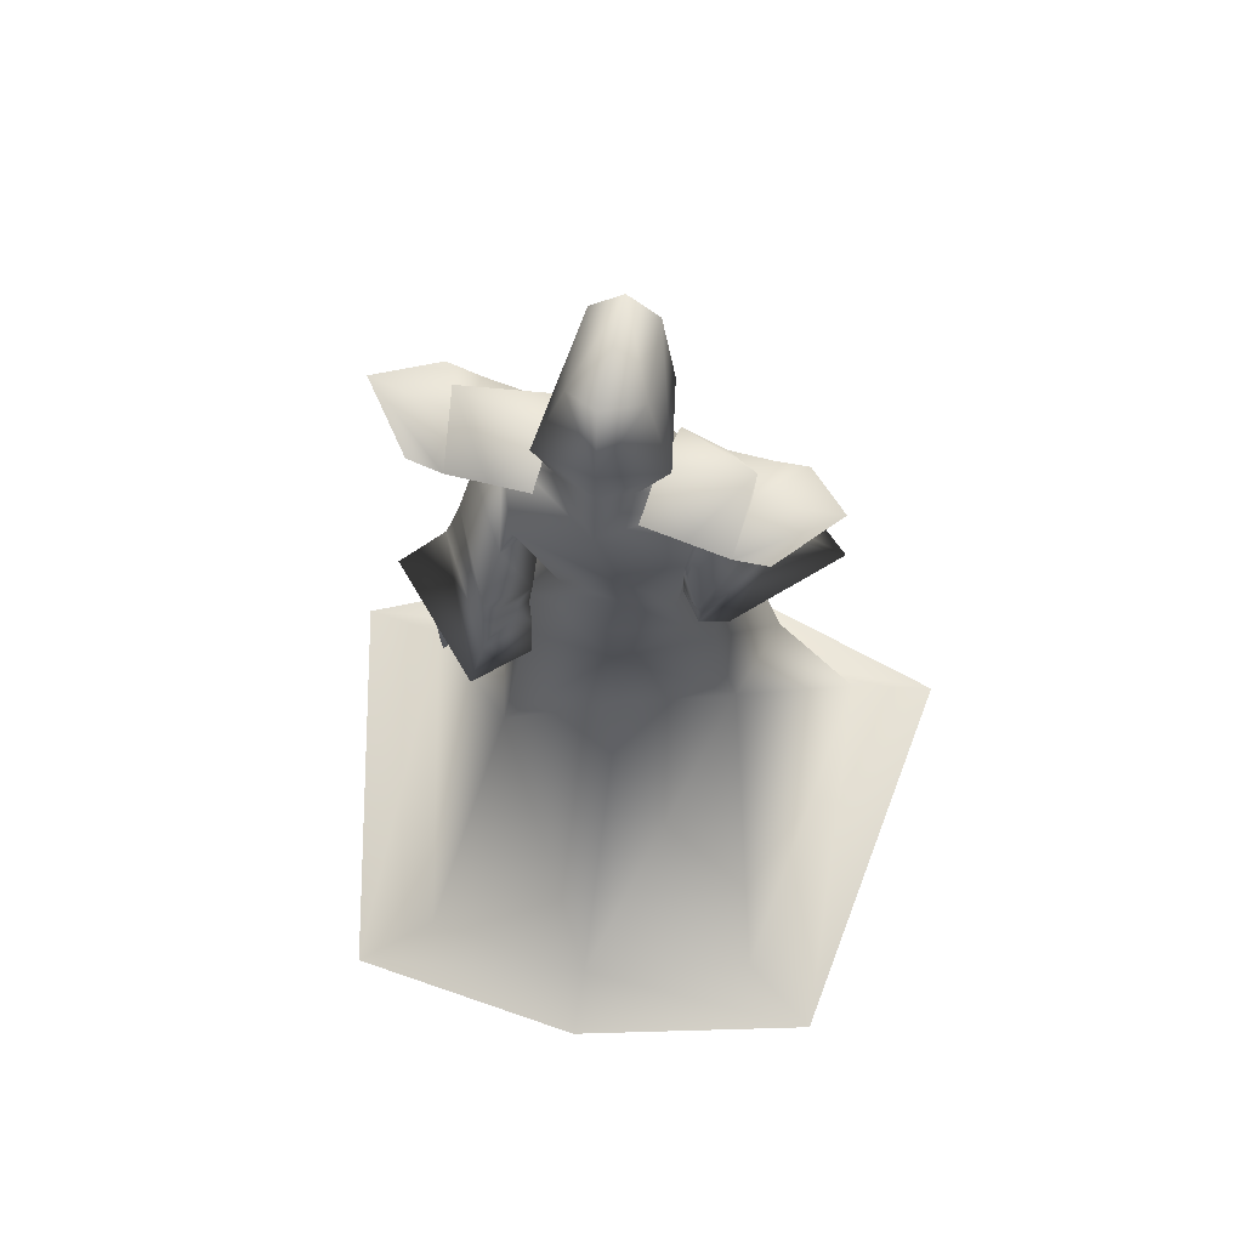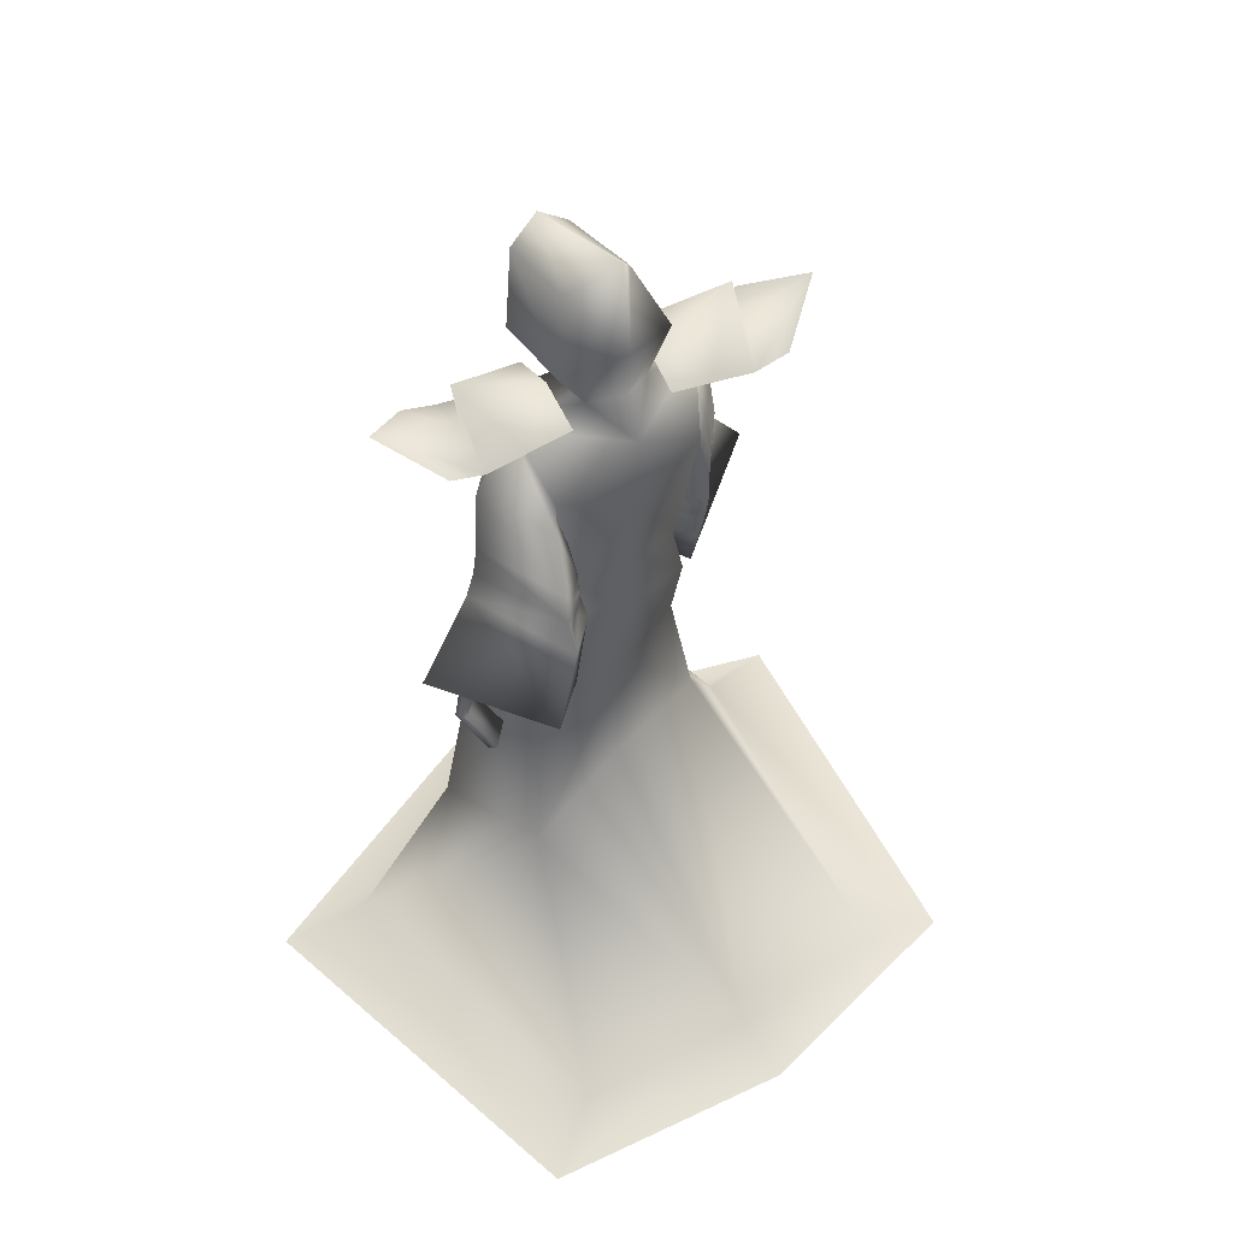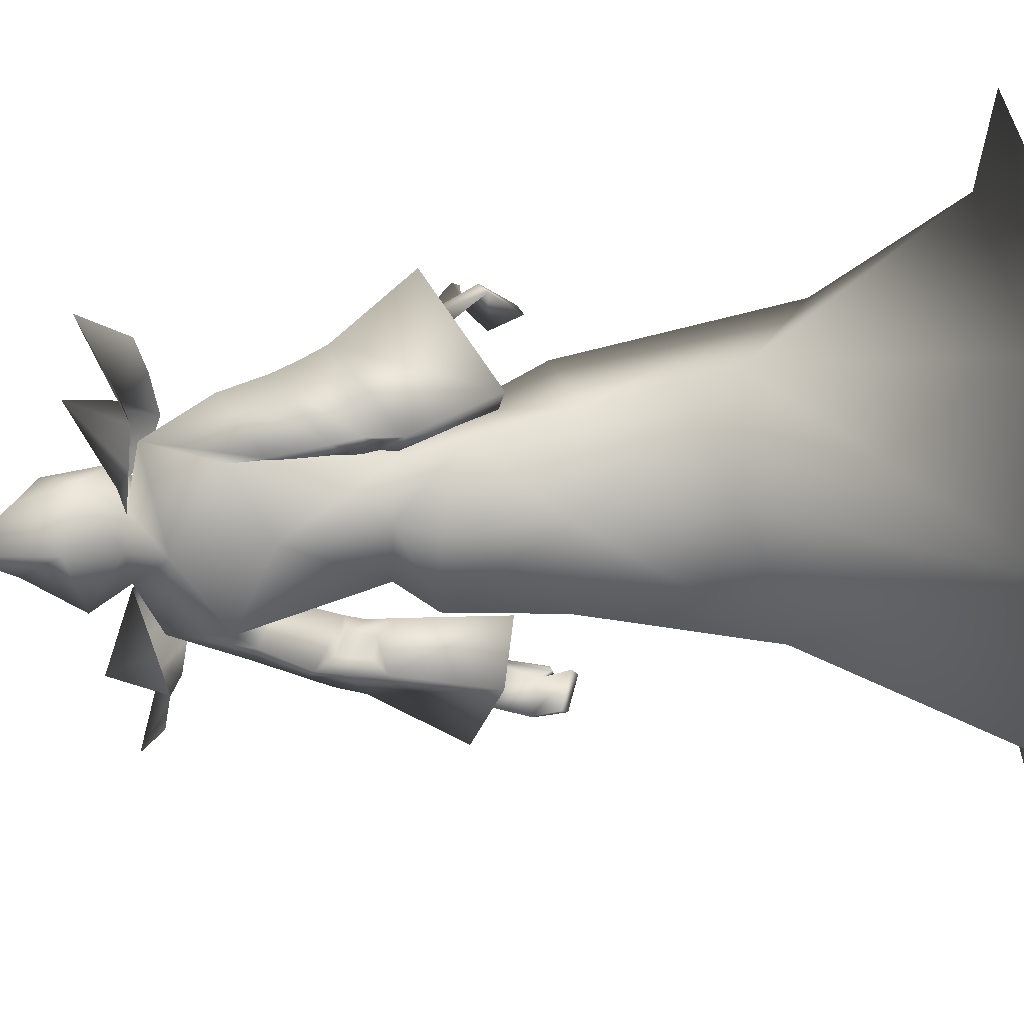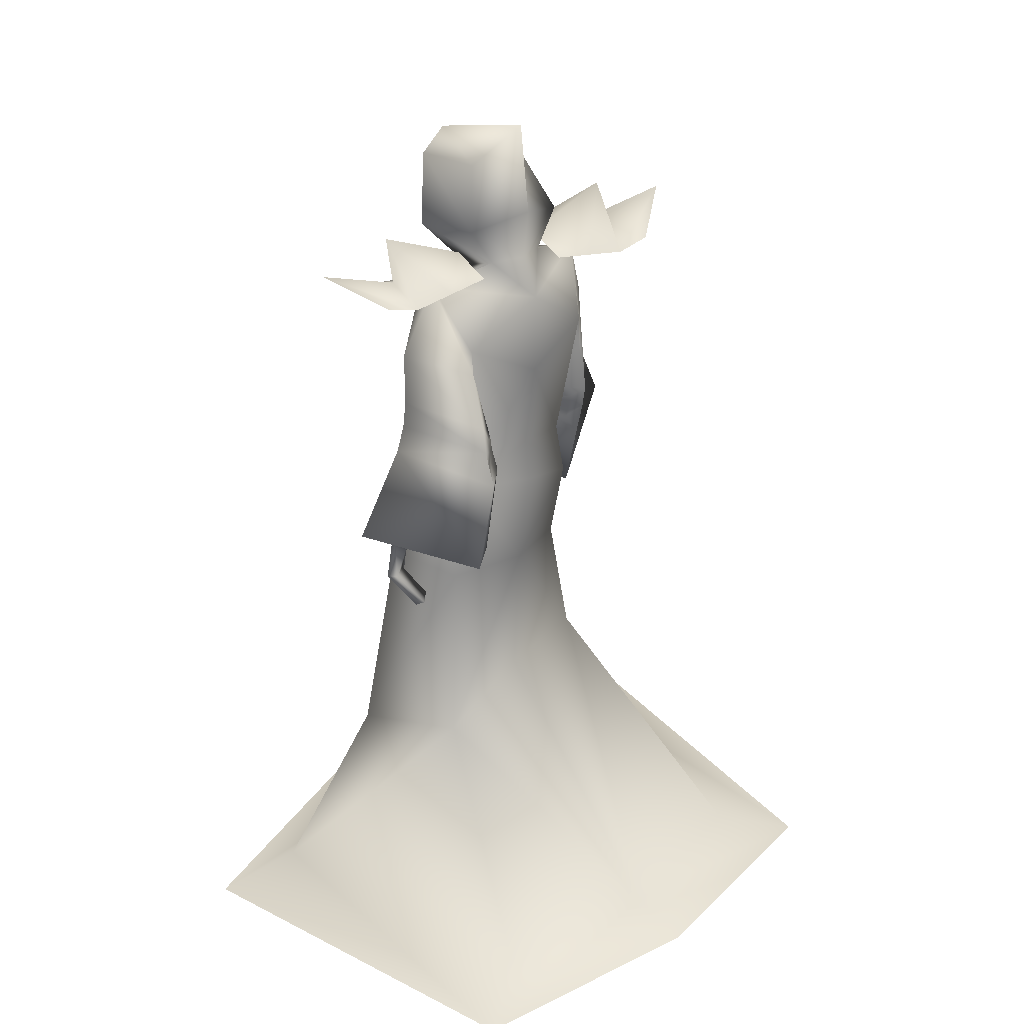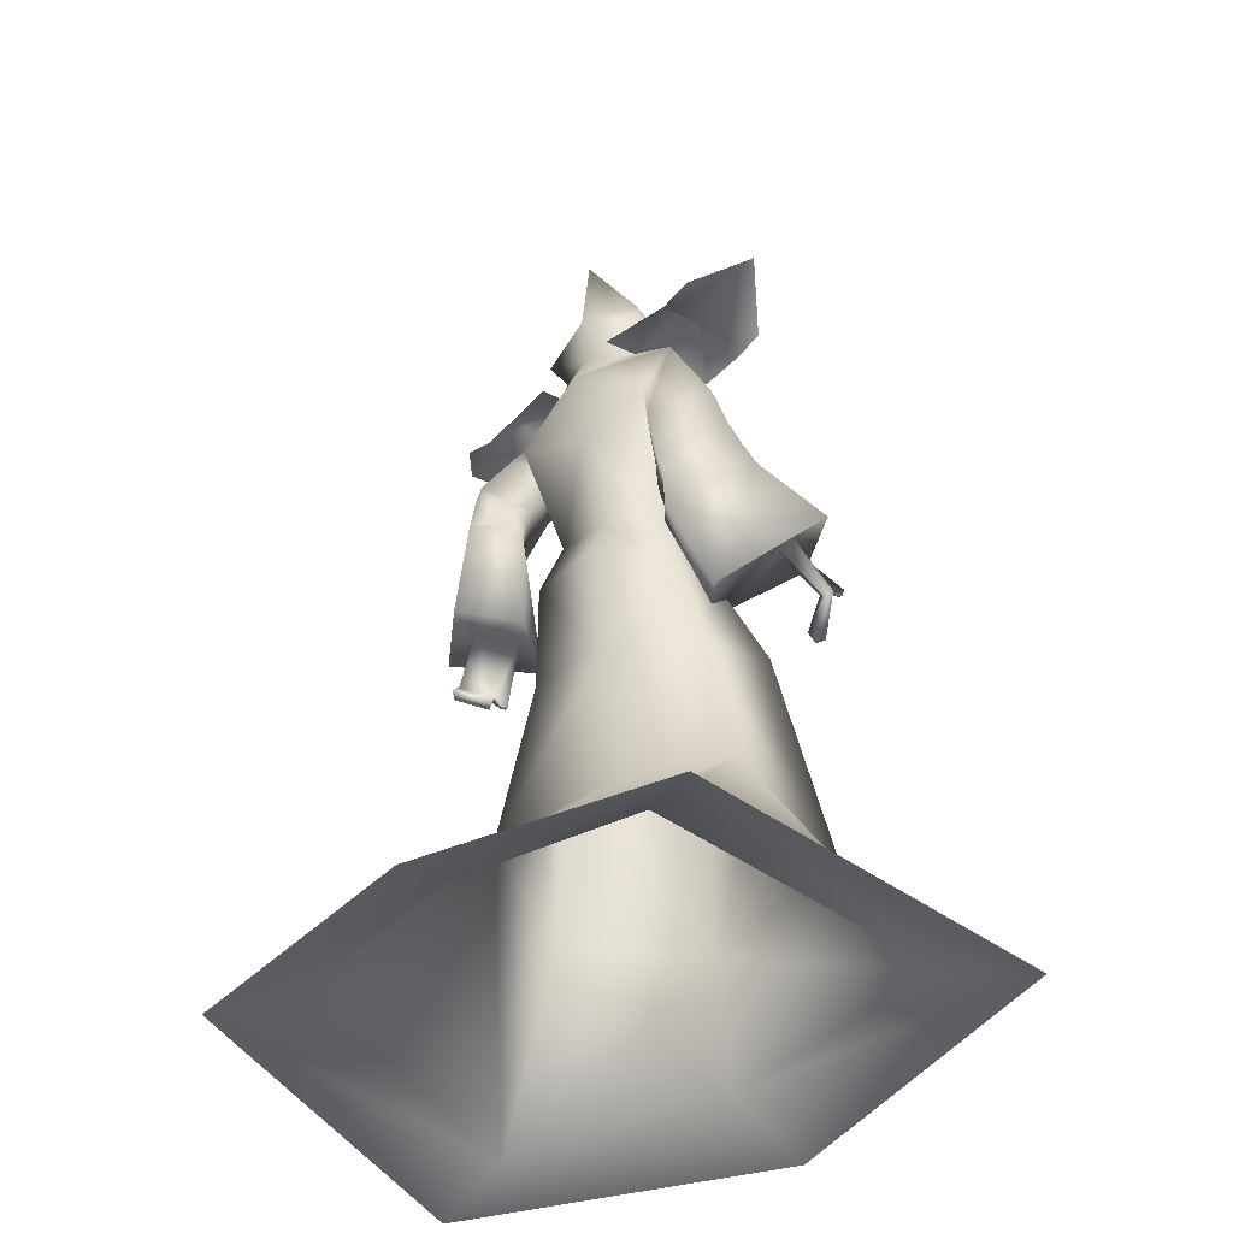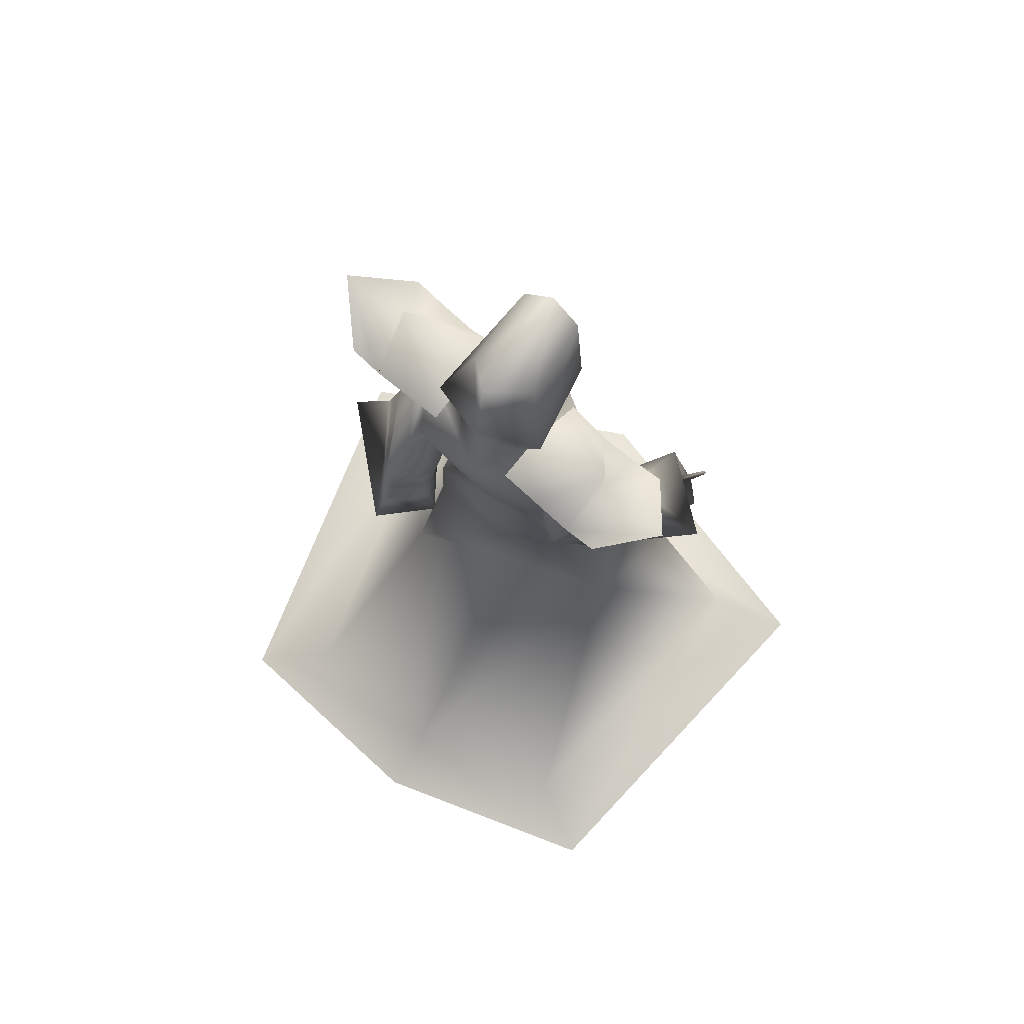
<metadata>
{"format":"obj","ext":"obj","renderer":"f3d","projection":"perspective","resolution":1024,"background":"white","views":[{"elev":66.5,"azim":-169.8,"up":"+Y"},{"elev":48.7,"azim":144.6,"up":"+Y"},{"elev":-72.8,"azim":-88.1,"up":"+Z"},{"elev":28.1,"azim":138.3,"up":"+Y"},{"elev":-39.9,"azim":-143.6,"up":"+Y"},{"elev":74.0,"azim":-147.5,"up":"+Y"}]}
</metadata>
<code>
o Cube_Mage_mesh
v 0.4707 0.8167 -0.6433
v -0.255 0.8484 -0.7603
v 0.4398 0.806 -0.4156
v -0.2981 0.8383 -0.5346
v 0.5673 0.888 -0.5168
v -0.38 0.9294 -0.6695
v 0.3948 0.8002 -0.655
v -0.181 0.8253 -0.7478
v 0.2137 0.8398 -0.6854
v 0.003138 0.849 -0.7193
v 0.3639 0.7895 -0.4274
v -0.2241 0.8152 -0.5222
v 0.3798 0.8313 -0.5422
v -0.1996 0.8566 -0.6356
v 0.1828 0.8291 -0.4578
v -0.03996 0.8389 -0.4937
v 0.1987 0.8709 -0.5726
v -0.01544 0.8803 -0.6071
v 0.3043 0.82 -0.6702
v -0.08894 0.8372 -0.7336
v 0.2721 0.7825 -0.4421
v -0.1333 0.8002 -0.5075
v 0.3932 0.944 -0.5369
v -0.2043 0.9701 -0.6332
v 0.0603 -0.3285 -0.6203
v 0.3224 -0.4071 -0.6742
v -0.2032 -0.3353 -0.5473
v 0.3828 -0.4829 -0.3811
v -0.2753 -0.4856 -0.2874
v 0.05131 -0.5746 -0.252
v 0.05576 -0.8492 -1.119
v 0.4471 -0.8943 -1.048
v -0.3356 -0.8121 -1.041
v 0.59 -0.8959 -0.2874
v -0.4785 -0.8138 -0.2798
v 0.05576 -0.8741 -0.213
v 0.0648 0.008789 -0.6481
v 0.2631 0.0121 -0.6227
v -0.1347 -0.02056 -0.5518
v 0.312 0.0219 -0.4321
v -0.1844 0.03874 -0.3707
v 0.06258 0.006141 -0.2742
v 0.1618 0.8577 -0.6549
v 0.01373 0.8577 -0.6549
v 0.08777 0.8633 -0.6854
v 0.08777 0.7814 -0.4758
v 0.2929 0.8095 -0.5861
v -0.1176 0.83 -0.6333
v 0.2616 0.7557 -0.4942
v -0.09318 0.7973 -0.5188
v 0.08858 0.7719 -0.7307
v 0.07328 0.5687 -0.7105
v 0.2618 0.6645 -0.6915
v -0.08689 0.6581 -0.7003
v 0.08073 0.6627 -0.3649
v 0.1744 0.6651 -0.493
v -0.009731 0.7053 -0.4966
v 0.05581 0.3468 -0.4246
v 0.1997 0.3569 -0.5029
v -0.08823 0.3398 -0.5029
v 0.05569 0.348 -0.6596
v 0.1788 0.3553 -0.6416
v -0.06732 0.3406 -0.6416
v 0.3913 0.5365 -0.593
v -0.2242 0.5766 -0.5621
v 0.3423 0.4657 -0.5664
v -0.1841 0.5307 -0.4958
v 0.3064 0.5049 -0.7849
v -0.1166 0.4546 -0.6961
v 0.2222 0.4477 -0.7057
v -0.04873 0.4439 -0.5866
v 0.4255 0.4176 -0.6
v -0.2673 0.4641 -0.5154
v 0.3621 0.4002 -0.5664
v -0.2114 0.464 -0.4671
v 0.3048 0.3622 -0.8206
v -0.1176 0.317 -0.6643
v 0.2202 0.351 -0.7378
v -0.04808 0.3446 -0.5719
v 0.3527 0.4336 -0.5712
v -0.1984 0.4939 -0.484
v 0.408 0.4804 -0.6033
v -0.2453 0.5184 -0.5425
v 0.3106 0.4461 -0.7983
v -0.1231 0.3965 -0.6799
v 0.2278 0.4052 -0.7176
v -0.05571 0.4007 -0.5773
v 0.2617 0.2637 -0.4747
v -0.1138 0.2251 -0.4726
v 0.07029 0.2547 -0.6899
v 0.2449 0.2649 -0.642
v -0.09944 0.2075 -0.636
v 0.4451 0.02301 -0.6815
v -0.2798 0.09824 -0.2913
v 0.3859 0.000191 -0.6299
v -0.2353 0.1579 -0.2575
v 0.4342 0.03574 -0.7028
v -0.2646 0.08456 -0.3092
v 0.3744 0.01382 -0.6351
v -0.224 0.1595 -0.2722
v 0.3899 0.2098 -0.5437
v -0.2616 0.3122 -0.3867
v 0.442 0.2367 -0.6031
v -0.2968 0.292 -0.4466
v 0.4211 0.2252 -0.6466
v -0.271 0.2571 -0.4699
v 0.362 0.2101 -0.5648
v -0.2317 0.3026 -0.3935
v 0.3078 0.5805 -0.5344
v -0.1456 0.6452 -0.5239
v 0.3649 0.6389 -0.5585
v -0.195 0.6818 -0.5829
v 0.2801 0.6174 -0.7187
v -0.09279 0.5795 -0.6941
v 0.2155 0.5706 -0.6257
v -0.04366 0.5891 -0.5823
v 0.2457 0.4176 -0.7461
v -0.06845 0.3975 -0.6107
v 0.2813 0.4349 -0.7808
v -0.09746 0.3955 -0.6547
v 0.252 0.3847 -0.7477
v -0.07547 0.37 -0.6009
v 0.2864 0.3913 -0.7812
v -0.1036 0.3607 -0.6393
v 0.2445 0.4424 -0.74
v -0.06631 0.4223 -0.6172
v 0.2785 0.4639 -0.7722
v -0.09377 0.4251 -0.6609
v 0.078 0.2114 -0.366
v 0.3601 0.1863 -0.479
v -0.2384 0.3117 -0.2955
v 0.5418 0.2194 -0.5962
v -0.3966 0.2877 -0.4447
v 0.3453 0.1438 -0.8119
v -0.1743 0.1251 -0.5674
v 0.2323 0.1216 -0.7089
v -0.08086 0.1521 -0.4473
v 0.4236 0.07067 -0.5767
v -0.3018 0.2089 -0.3064
v 0.4798 0.09123 -0.6148
v -0.3392 0.1729 -0.3451
v 0.4691 0.09586 -0.6395
v -0.3249 0.1542 -0.361
v 0.4086 0.07872 -0.5849
v -0.2863 0.2086 -0.3137
v 0.3973 0.05069 -0.5747
v -0.315 0.2141 -0.2774
v 0.4044 0.04852 -0.5732
v -0.322 0.2119 -0.2789
v 0.3941 0.05544 -0.5581
v -0.3196 0.2309 -0.2748
v 0.4016 0.05282 -0.5563
v -0.3273 0.2286 -0.2762
v 0.2221 0.948 -0.649
v -0.04654 0.948 -0.649
v 0.08777 0.9829 -0.7019
v 0.1924 0.9031 -0.4251
v -0.01681 0.9031 -0.4251
v 0.1653 1.086 -0.5877
v 0.01025 1.086 -0.5877
v 0.08777 1.191 -0.6748
v 0.1576 1.069 -0.3955
v 0.01798 1.069 -0.3955
v 0.08777 1.12 -0.3875
v 0.6142 -0.9497 -1.161
v -0.5027 -0.8675 -1.153
v 0.7879 -0.9517 -0.2357
v -0.6764 -0.8695 -0.2281
v 0.05576 -0.9217 0.04883
v 0.05576 -0.8939 -1.263
v 0.08777 0.892 -0.6491
v 0.1512 0.9349 -0.5605
v 0.02434 0.9349 -0.5605
v 0.08777 0.9934 -0.6606
v 0.1684 0.9649 -0.5578
v 0.007113 0.9649 -0.5578
v 0.1389 1.089 -0.5768
v 0.03661 1.089 -0.5768
v 0.08777 1.108 -0.5996
v 0.15 0.8817 -0.4883
v 0.0255 0.8817 -0.4883
v 0.08777 0.8223 -0.465
v 0.1375 1.077 -0.4348
v 0.038 1.077 -0.4348
v 0.08777 1.1 -0.4337
v 0.1613 0.9085 -0.4477
v 0.01421 0.9085 -0.4477
v 0.08777 0.8418 -0.4237
v 0.1665 1.019 -0.5671
v 0.009064 1.019 -0.5671
v 0.08777 1.03 -0.6307
v 0.1526 1.022 -0.4251
v 0.02294 1.022 -0.4251
v 0.08777 1.018 -0.4066
v 0.1678 0.9814 -0.5606
v 0.00771 0.9814 -0.5606
v 0.08777 1.005 -0.6515
v 0.1587 0.9434 -0.4408
v 0.01689 0.9434 -0.4408
v 0.08777 0.9251 -0.402
f 3 5 13
f 3 13 11
f 14 6 4
f 14 4 12
f 5 1 7
f 5 7 13
f 8 2 6
f 8 6 14
f 13 23 21
f 13 21 11
f 22 24 14
f 22 14 12
f 23 17 15
f 23 15 21
f 16 18 24
f 16 24 22
f 7 19 23
f 7 23 13
f 24 20 8
f 24 8 14
f 19 9 17
f 19 17 23
f 18 10 20
f 18 20 24
f 26 32 31
f 26 31 25
f 31 33 27
f 31 27 25
f 26 28 34
f 26 34 32
f 35 29 27
f 35 27 33
f 30 36 34
f 30 34 28
f 35 36 30
f 35 30 29
f 37 38 26
f 37 26 25
f 27 39 37
f 27 37 25
f 38 40 28
f 38 28 26
f 29 41 39
f 29 39 27
f 40 42 30
f 40 30 28
f 30 42 41
f 30 41 29
f 43 46 49
f 43 49 47
f 50 46 44
f 50 44 48
f 43 47 51
f 43 51 45
f 51 48 44
f 51 44 45
f 51 47 53
f 51 53 52
f 54 48 51
f 54 51 52
f 49 46 55
f 49 55 56
f 55 46 50
f 55 50 57
f 56 55 58
f 56 58 59
f 58 55 57
f 58 57 60
f 52 53 62
f 52 62 61
f 63 54 52
f 63 52 61
f 53 56 59
f 53 59 62
f 60 57 54
f 60 54 63
f 66 80 82
f 66 82 64
f 83 81 67
f 83 67 65
f 80 74 72
f 80 72 82
f 73 75 81
f 73 81 83
f 70 86 80
f 70 80 66
f 81 87 71
f 81 71 67
f 86 78 74
f 86 74 80
f 75 79 87
f 75 87 81
f 61 62 91
f 61 91 90
f 92 63 61
f 92 61 90
f 62 59 88
f 62 88 91
f 89 60 63
f 89 63 92
f 93 95 99
f 93 99 97
f 100 96 94
f 100 94 98
f 49 109 111
f 49 111 47
f 112 110 50
f 112 50 48
f 109 66 64
f 109 64 111
f 65 67 110
f 65 110 112
f 47 111 113
f 47 113 53
f 114 112 48
f 114 48 54
f 111 64 68
f 111 68 113
f 69 65 112
f 69 112 114
f 56 115 109
f 56 109 49
f 110 116 57
f 110 57 50
f 115 70 66
f 115 66 109
f 67 71 116
f 67 116 110
f 53 113 115
f 53 115 56
f 116 114 54
f 116 54 57
f 113 68 70
f 113 70 115
f 71 69 114
f 71 114 116
f 64 82 84
f 64 84 68
f 85 83 65
f 85 65 69
f 72 76 84
f 72 84 82
f 85 77 73
f 85 73 83
f 86 70 125
f 86 125 117
f 126 71 87
f 126 87 118
f 78 86 117
f 78 117 121
f 118 87 79
f 118 79 122
f 84 76 123
f 84 123 119
f 124 77 85
f 124 85 120
f 68 84 119
f 68 119 127
f 120 85 69
f 120 69 128
f 76 78 121
f 76 121 123
f 122 79 77
f 122 77 124
f 70 68 127
f 70 127 125
f 128 69 71
f 128 71 126
f 127 119 117
f 127 117 125
f 118 120 128
f 118 128 126
f 119 123 121
f 119 121 117
f 122 124 120
f 122 120 118
f 58 129 88
f 58 88 59
f 89 129 58
f 89 58 60
f 74 130 132
f 74 132 72
f 133 131 75
f 133 75 73
f 72 132 134
f 72 134 76
f 135 133 73
f 135 73 77
f 78 136 130
f 78 130 74
f 131 137 79
f 131 79 75
f 76 134 136
f 76 136 78
f 137 135 77
f 137 77 79
f 101 138 140
f 101 140 103
f 141 139 102
f 141 102 104
f 138 95 93
f 138 93 140
f 94 96 139
f 94 139 141
f 103 140 142
f 103 142 105
f 143 141 104
f 143 104 106
f 140 93 97
f 140 97 142
f 98 94 141
f 98 141 143
f 144 99 95
f 144 95 138
f 96 100 145
f 96 145 139
f 105 142 144
f 105 144 107
f 145 143 106
f 145 106 108
f 142 97 99
f 142 99 144
f 100 98 143
f 100 143 145
f 144 138 148
f 144 148 146
f 149 139 145
f 149 145 147
f 107 144 146
f 107 146 150
f 147 145 108
f 147 108 151
f 138 101 152
f 138 152 148
f 153 102 139
f 153 139 149
f 101 107 150
f 101 150 152
f 151 108 102
f 151 102 153
f 150 146 148
f 150 148 152
f 149 147 151
f 149 151 153
f 105 107 136
f 105 136 134
f 137 108 106
f 137 106 135
f 103 105 134
f 103 134 132
f 135 106 104
f 135 104 133
f 101 103 132
f 101 132 130
f 133 104 102
f 133 102 131
f 101 130 136
f 101 136 107
f 137 131 102
f 137 102 108
f 40 88 129
f 40 129 42
f 129 89 41
f 129 41 42
f 38 91 88
f 38 88 40
f 89 92 39
f 89 39 41
f 37 90 91
f 37 91 38
f 92 90 37
f 92 37 39
f 45 156 154
f 45 154 43
f 155 156 45
f 155 45 44
f 43 154 157
f 43 157 46
f 158 155 44
f 158 44 46
f 156 161 159
f 156 159 154
f 160 161 156
f 160 156 155
f 154 159 162
f 154 162 157
f 163 160 155
f 163 155 158
f 159 161 164
f 159 164 162
f 164 161 160
f 164 160 163
f 34 167 165
f 34 165 32
f 166 168 35
f 166 35 33
f 36 169 167
f 36 167 34
f 168 169 36
f 168 36 35
f 165 170 31
f 165 31 32
f 31 170 166
f 31 166 33
f 186 180 172
f 186 172 175
f 173 181 187
f 173 187 176
f 175 172 171
f 175 171 174
f 171 173 176
f 171 176 174
f 183 177 179
f 183 179 185
f 179 178 184
f 179 184 185
f 180 186 188
f 180 188 182
f 188 187 181
f 188 181 182
f 171 172 43
f 171 43 45
f 44 173 171
f 44 171 45
f 180 46 43
f 180 43 172
f 44 46 181
f 44 181 173
f 182 46 180
f 181 46 182
f 189 177 183
f 189 183 192
f 184 178 190
f 184 190 193
f 177 189 191
f 177 191 179
f 191 190 178
f 191 178 179
f 192 183 185
f 192 185 194
f 185 184 193
f 185 193 194
f 175 195 198
f 175 198 186
f 199 196 176
f 199 176 187
f 195 189 192
f 195 192 198
f 193 190 196
f 193 196 199
f 189 195 197
f 189 197 191
f 197 196 190
f 197 190 191
f 195 175 174
f 195 174 197
f 174 176 196
f 174 196 197
f 186 198 200
f 186 200 188
f 200 199 187
f 200 187 188
f 198 192 194
f 198 194 200
f 194 193 199
f 194 199 200

</code>
